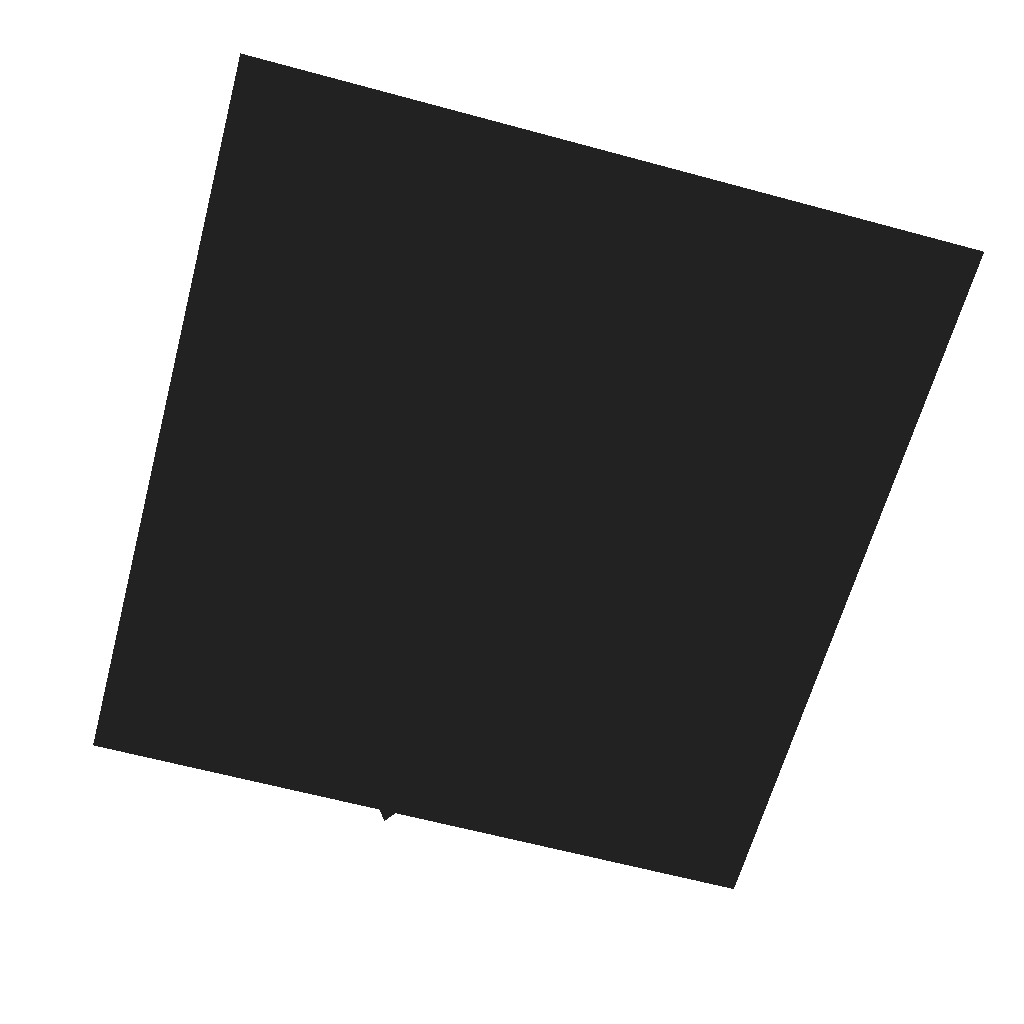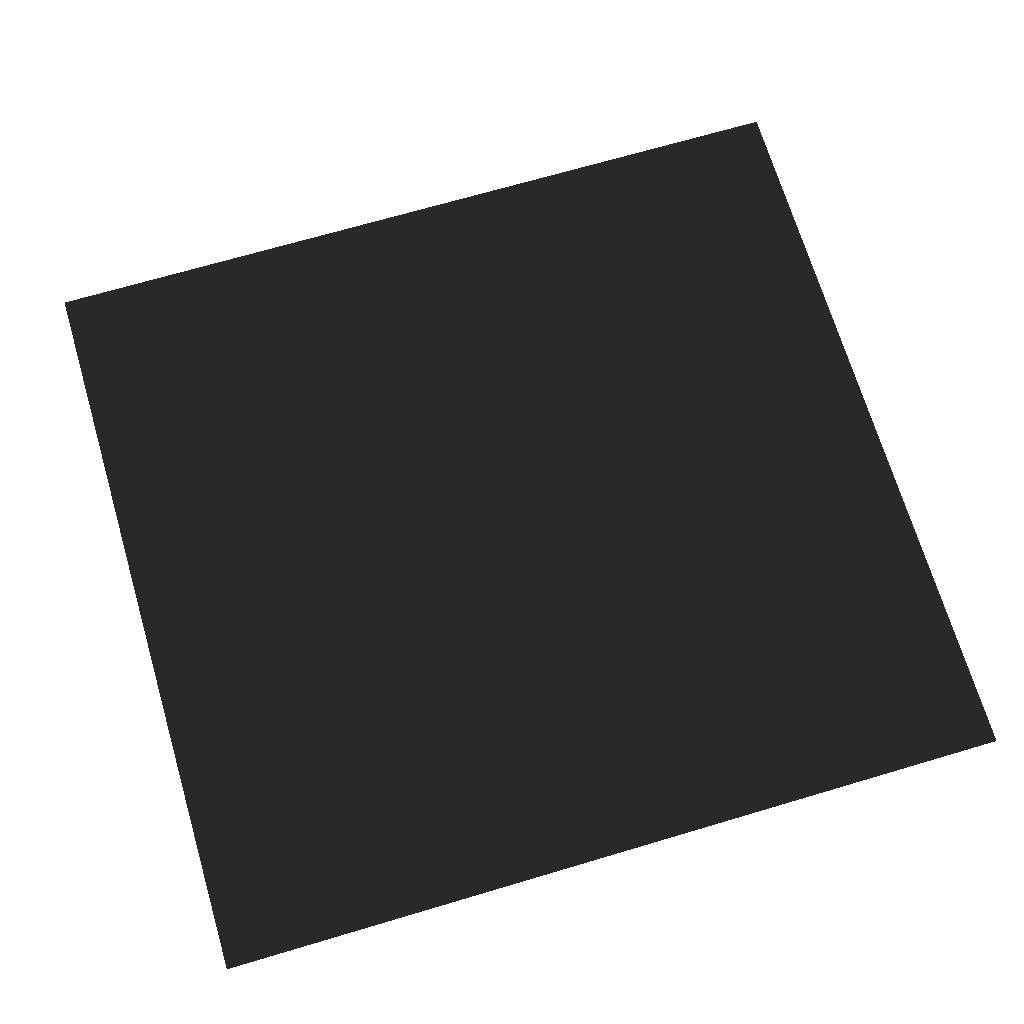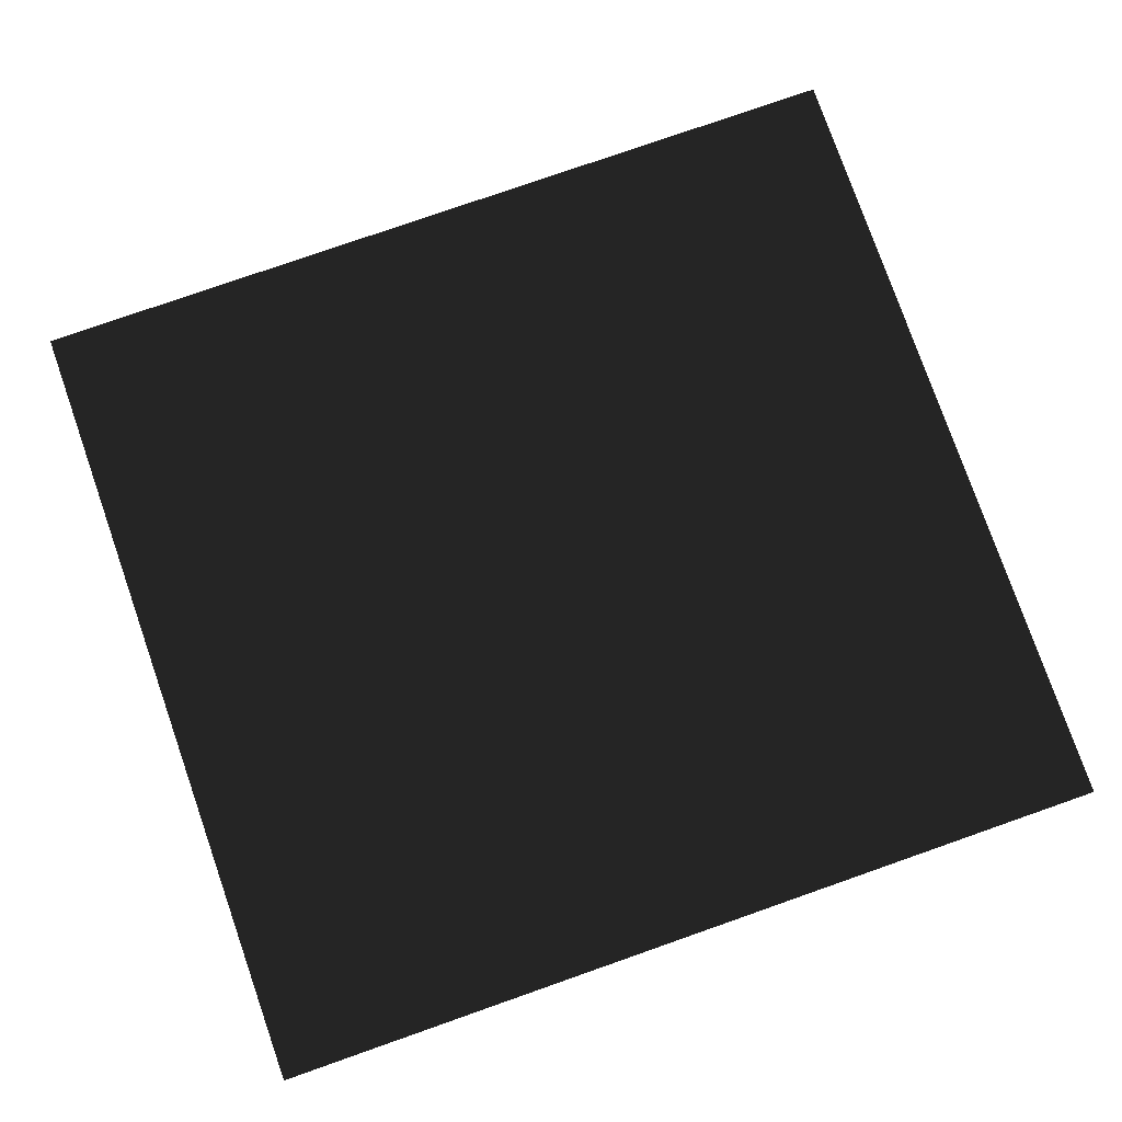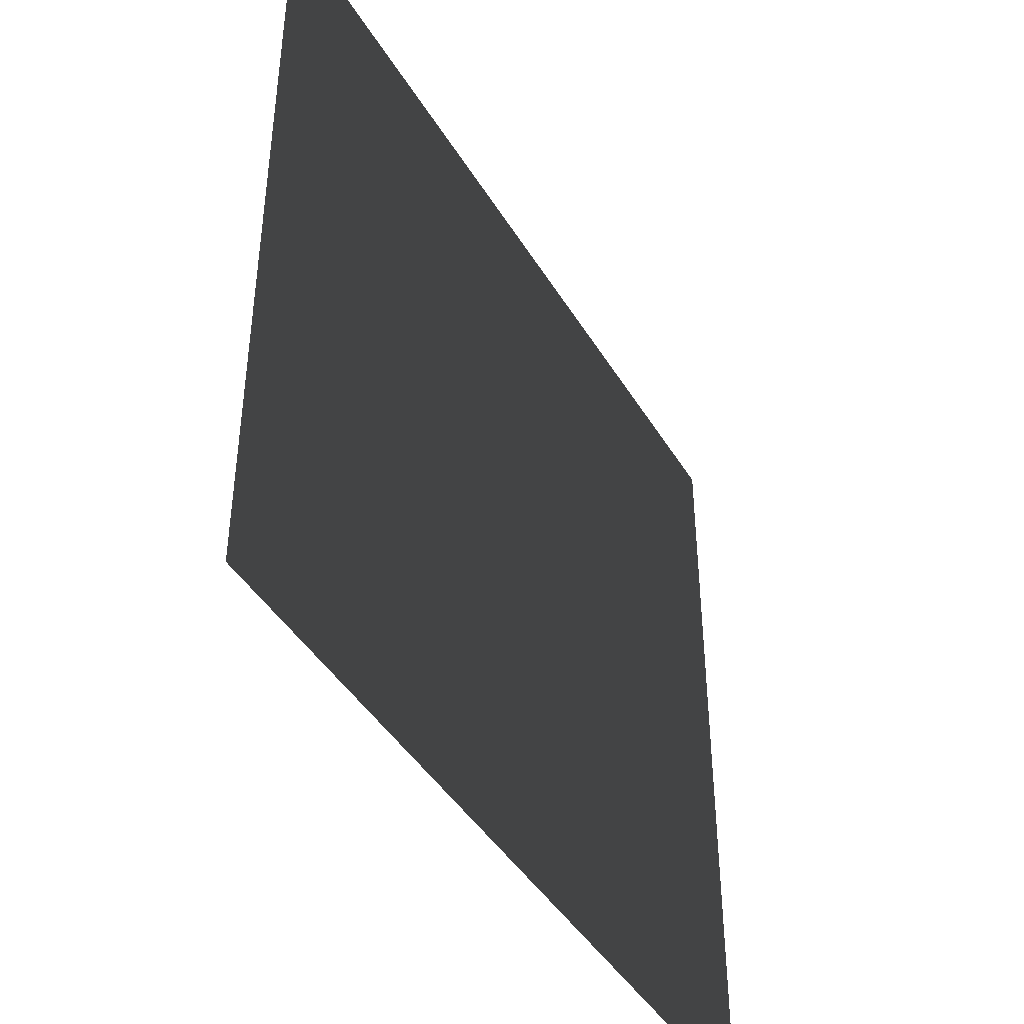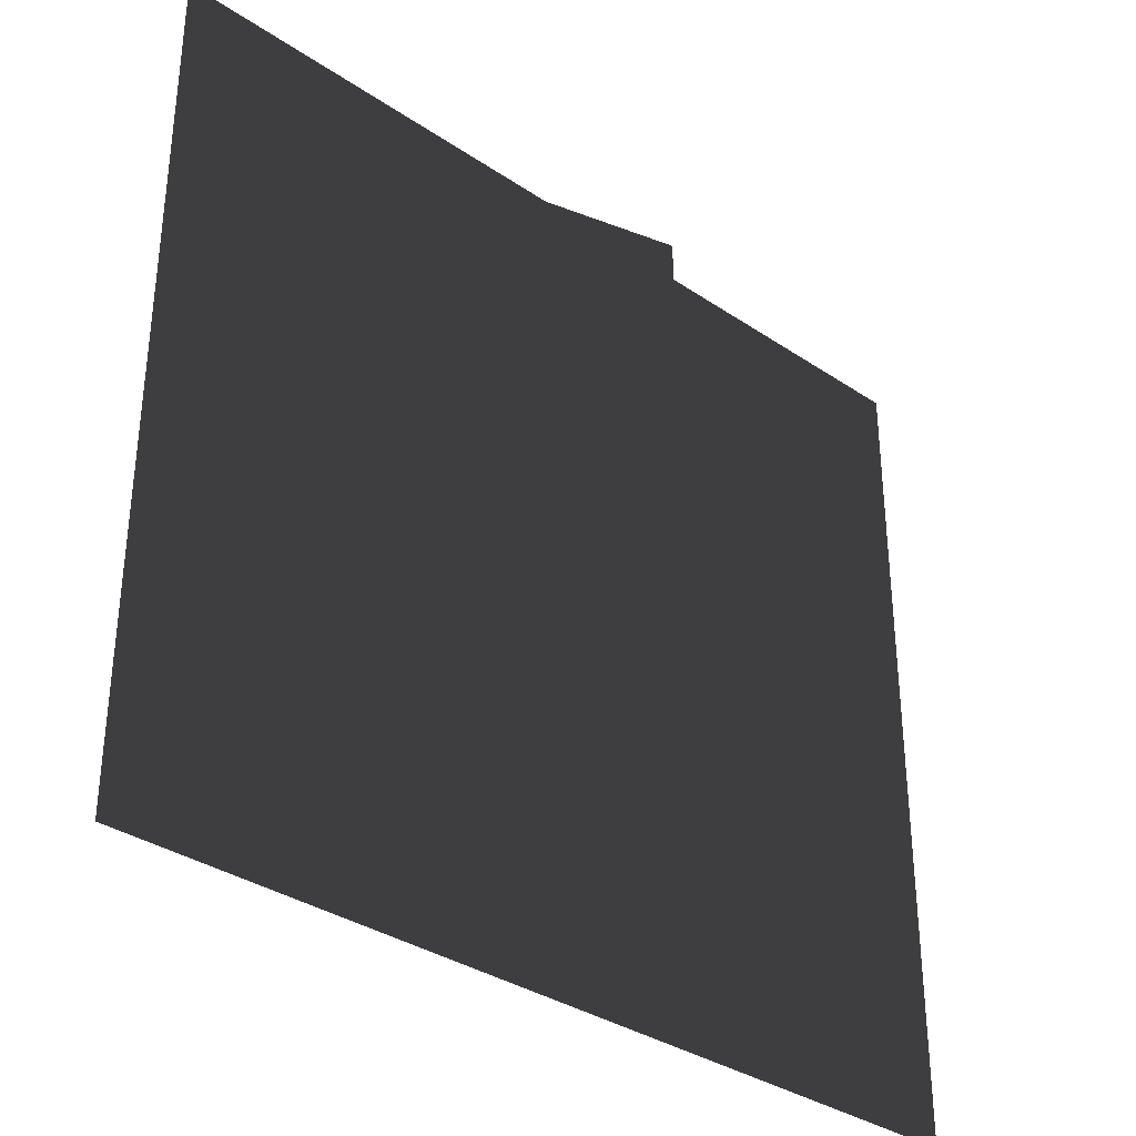
<metadata>
{"format":"obj","ext":"obj","renderer":"f3d","projection":"perspective","resolution":1024,"background":"white","views":[{"elev":-63.8,"azim":-105.2,"up":"+Z"},{"elev":69.8,"azim":163.5,"up":"+Z"},{"elev":78.1,"azim":-19.3,"up":"+Z"},{"elev":-43.1,"azim":118.9,"up":"+Y"},{"elev":-34.2,"azim":-42.3,"up":"+Y"}]}
</metadata>
<code>
v 0.3833 0.4006 -0.036
v 0.4076 0.1557 -0.036
v 0.1507 0.5143 -0.036
v -0.2034 -0.17 -0.036
v 0.6192 0.1945 0.0103
v 0.4351 -0.233 0.0103
v 0.1514 0.282 0.0103
v 0.1098 -0.1536 0.0103
v 0.8423 0.0883 -0.0662
v 0.478 -0.1664 -0.0662
v 0.4518 0.331 -0.0662
v 0.2233 0.0141 -0.0662
v 0.1803 0.7657 0.0991
v 0.1871 0.2504 0.0991
v -0.2541 0.6541 0.0991
v -0.3187 0.1722 0.0991
v -0.1617 0.4188 -0.0854
v 0.0188 -0.2034 -0.0854
v -0.6163 0.5477 -0.0854
v -0.5374 -0.0685 -0.0854
v 0.2162 -0.1845 0.0073
v -0.0471 -0.7069 0.0073
v -0.2373 -0.0317 0.0073
v -0.2526 -0.4894 0.0073
v 0.8582 0.8033 0
v 0.8582 -0.8033 0
v -0.8582 0.8033 0
v -0.8582 -0.8033 0
g Group_001
f 1 2 4 3
g Group_002
f 5 6 8 7
g Group_003
f 9 10 12 11
g Group_004
f 13 14 16 15
g Group_005
f 17 18 20 19
g Group_006
f 21 22 24 23
g Group_007
f 25 26 28 27

</code>
